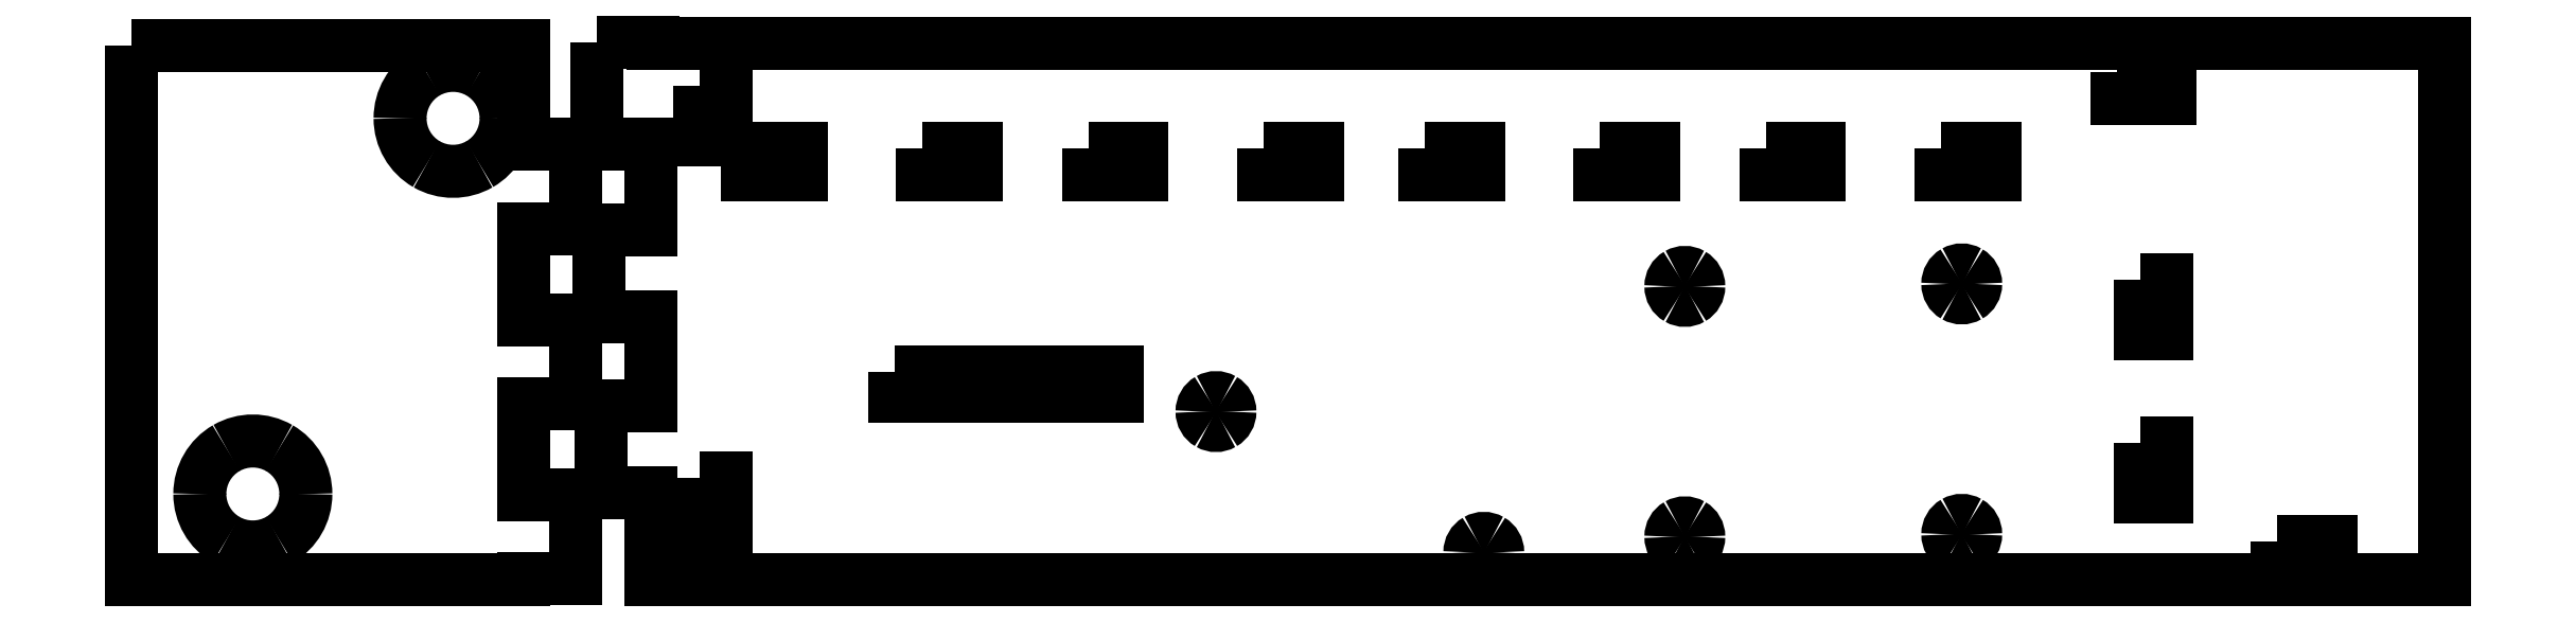
<metadata>
{"format":"dxf","ext":"dxf","renderer":"ezdxf+matplotlib","layout":"modelspace","background":"white","min_lineweight":24,"dpi":150}
</metadata>
<code>
0
SECTION
2
ENTITIES
0
LWPOLYLINE
8
Layer_1
90
18
70
0
10
-6.041
20
61.42
30
0
10
-6.041
20
49.89
30
0
10
0.1411
20
49.89
30
0
10
0.1411
20
40.04
30
0
10
-5.75
20
40.04
30
0
10
-5.75
20
30.14
30
0
10
0.1411
20
30.14
30
0
10
0.1411
20
19.89
30
0
10
-5.583
20
19.89
30
0
10
-5.583
20
10.01
30
0
10
0.1411
20
10.01
30
0
10
0.1411
20
0.1375
30
0
10
204.9
20
0.1375
30
0
10
204.9
20
61.38
30
0
10
0.3087
20
61.38
30
0
10
0.3087
20
61.42
30
0
10
-6.041
20
61.42
30
0
10
-6.041
20
61.42
30
0
0
LWPOLYLINE
8
Layer_1
90
5
70
0
10
170.1
20
15.71
30
0
10
173.2
20
15.71
30
0
10
173.2
20
9.595
30
0
10
170.1
20
9.595
30
0
10
170.1
20
15.71
30
0
0
LWPOLYLINE
8
Layer_1
90
5
70
0
10
170.1
20
34.34
30
0
10
173.2
20
34.34
30
0
10
173.2
20
28.22
30
0
10
170.1
20
28.22
30
0
10
170.1
20
34.34
30
0
0
LWPOLYLINE
8
Layer_1
90
5
70
0
10
11.13
20
49.33
30
0
10
17.25
20
49.33
30
0
10
17.25
20
46.28
30
0
10
11.13
20
46.28
30
0
10
11.13
20
49.33
30
0
0
LWPOLYLINE
8
Layer_1
90
5
70
0
10
31.13
20
49.33
30
0
10
37.25
20
49.33
30
0
10
37.25
20
46.28
30
0
10
31.13
20
46.28
30
0
10
31.13
20
49.33
30
0
0
LWPOLYLINE
8
Layer_1
90
5
70
0
10
50.08
20
49.33
30
0
10
56.2
20
49.33
30
0
10
56.2
20
46.28
30
0
10
50.08
20
46.28
30
0
10
50.08
20
49.33
30
0
0
LWPOLYLINE
8
Layer_1
90
5
70
0
10
70.08
20
49.33
30
0
10
76.2
20
49.33
30
0
10
76.2
20
46.28
30
0
10
70.08
20
46.28
30
0
10
70.08
20
49.33
30
0
0
LWPOLYLINE
8
Layer_1
90
5
70
0
10
88.46
20
49.33
30
0
10
94.58
20
49.33
30
0
10
94.58
20
46.28
30
0
10
88.46
20
46.28
30
0
10
88.46
20
49.33
30
0
0
LWPOLYLINE
8
Layer_1
90
5
70
0
10
108.5
20
49.33
30
0
10
114.6
20
49.33
30
0
10
114.6
20
46.28
30
0
10
108.5
20
46.28
30
0
10
108.5
20
49.33
30
0
0
LWPOLYLINE
8
Layer_1
90
5
70
0
10
127.4
20
49.33
30
0
10
133.5
20
49.33
30
0
10
133.5
20
46.28
30
0
10
127.4
20
46.28
30
0
10
127.4
20
49.33
30
0
0
LWPOLYLINE
8
Layer_1
90
5
70
0
10
147.4
20
49.33
30
0
10
153.5
20
49.33
30
0
10
153.5
20
46.28
30
0
10
147.4
20
46.28
30
0
10
147.4
20
49.33
30
0
0
LWPOLYLINE
8
Layer_1
90
5
70
0
10
5.644
20
56.44
30
0
10
8.664
20
56.44
30
0
10
8.664
20
50.33
30
0
10
5.644
20
50.33
30
0
10
5.644
20
56.44
30
0
0
LWPOLYLINE
8
Layer_1
90
5
70
0
10
5.644
20
11.76
30
0
10
8.664
20
11.76
30
0
10
8.664
20
5.644
30
0
10
5.644
20
5.644
30
0
10
5.644
20
11.76
30
0
0
LWPOLYLINE
8
Layer_1
90
5
70
0
10
167.4
20
58.08
30
0
10
173.6
20
58.08
30
0
10
173.6
20
55.03
30
0
10
167.4
20
55.03
30
0
10
167.4
20
58.08
30
0
0
SPLINE
8
Layer_1
70
8
71
3
72
8
73
4
74
0
40
0
40
0
40
0
40
0
40
1
40
1
40
1
40
1
10
151.3
20
33.87
30
0
10
151.3
20
33.3
30
0
10
151
20
32.77
30
0
10
150.6
20
32.49
30
0
0
SPLINE
8
Layer_1
70
8
71
3
72
8
73
4
74
0
40
0
40
0
40
0
40
0
40
1
40
1
40
1
40
1
10
150.6
20
32.49
30
0
10
150.1
20
32.2
30
0
10
149.5
20
32.2
30
0
10
149
20
32.49
30
0
0
SPLINE
8
Layer_1
70
8
71
3
72
8
73
4
74
0
40
0
40
0
40
0
40
0
40
1
40
1
40
1
40
1
10
149
20
32.49
30
0
10
148.5
20
32.77
30
0
10
148.2
20
33.3
30
0
10
148.2
20
33.87
30
0
0
SPLINE
8
Layer_1
70
8
71
3
72
8
73
4
74
0
40
0
40
0
40
0
40
0
40
1
40
1
40
1
40
1
10
148.2
20
33.87
30
0
10
148.2
20
34.44
30
0
10
148.5
20
34.96
30
0
10
149
20
35.24
30
0
0
SPLINE
8
Layer_1
70
8
71
3
72
8
73
4
74
0
40
0
40
0
40
0
40
0
40
1
40
1
40
1
40
1
10
149
20
35.24
30
0
10
149.5
20
35.53
30
0
10
150.1
20
35.53
30
0
10
150.6
20
35.24
30
0
0
SPLINE
8
Layer_1
70
8
71
3
72
8
73
4
74
0
40
0
40
0
40
0
40
0
40
1
40
1
40
1
40
1
10
150.6
20
35.24
30
0
10
151
20
34.96
30
0
10
151.3
20
34.44
30
0
10
151.3
20
33.87
30
0
0
LWPOLYLINE
8
Layer_1
90
5
70
0
10
185.8
20
4.461
30
0
10
191.9
20
4.461
30
0
10
191.9
20
1.411
30
0
10
185.8
20
1.411
30
0
10
185.8
20
4.461
30
0
0
SPLINE
8
Layer_1
70
8
71
3
72
8
73
4
74
0
40
0
40
0
40
0
40
0
40
1
40
1
40
1
40
1
10
151.3
20
5.267
30
0
10
151.3
20
4.698
30
0
10
151
20
4.173
30
0
10
150.6
20
3.889
30
0
0
SPLINE
8
Layer_1
70
8
71
3
72
8
73
4
74
0
40
0
40
0
40
0
40
0
40
1
40
1
40
1
40
1
10
150.6
20
3.889
30
0
10
150.1
20
3.605
30
0
10
149.5
20
3.605
30
0
10
149
20
3.889
30
0
0
SPLINE
8
Layer_1
70
8
71
3
72
8
73
4
74
0
40
0
40
0
40
0
40
0
40
1
40
1
40
1
40
1
10
149
20
3.889
30
0
10
148.5
20
4.173
30
0
10
148.2
20
4.698
30
0
10
148.2
20
5.267
30
0
0
SPLINE
8
Layer_1
70
8
71
3
72
8
73
4
74
0
40
0
40
0
40
0
40
0
40
1
40
1
40
1
40
1
10
148.2
20
5.267
30
0
10
148.2
20
5.835
30
0
10
148.5
20
6.36
30
0
10
149
20
6.644
30
0
0
SPLINE
8
Layer_1
70
8
71
3
72
8
73
4
74
0
40
0
40
0
40
0
40
0
40
1
40
1
40
1
40
1
10
149
20
6.644
30
0
10
149.5
20
6.929
30
0
10
150.1
20
6.929
30
0
10
150.6
20
6.644
30
0
0
SPLINE
8
Layer_1
70
8
71
3
72
8
73
4
74
0
40
0
40
0
40
0
40
0
40
1
40
1
40
1
40
1
10
150.6
20
6.644
30
0
10
151
20
6.36
30
0
10
151.3
20
5.835
30
0
10
151.3
20
5.267
30
0
0
LWPOLYLINE
8
Layer_1
90
2
70
0
10
151.3
20
33.87
30
0
10
151.3
20
33.87
30
0
0
SPLINE
8
Layer_1
70
8
71
3
72
8
73
4
74
0
40
0
40
0
40
0
40
0
40
1
40
1
40
1
40
1
10
119.7
20
33.58
30
0
10
119.7
20
33.02
30
0
10
119.4
20
32.49
30
0
10
118.9
20
32.21
30
0
0
SPLINE
8
Layer_1
70
8
71
3
72
8
73
4
74
0
40
0
40
0
40
0
40
0
40
1
40
1
40
1
40
1
10
118.9
20
32.21
30
0
10
118.5
20
31.92
30
0
10
117.8
20
31.92
30
0
10
117.4
20
32.21
30
0
0
SPLINE
8
Layer_1
70
8
71
3
72
8
73
4
74
0
40
0
40
0
40
0
40
0
40
1
40
1
40
1
40
1
10
117.4
20
32.21
30
0
10
116.9
20
32.49
30
0
10
116.6
20
33.02
30
0
10
116.6
20
33.58
30
0
0
SPLINE
8
Layer_1
70
8
71
3
72
8
73
4
74
0
40
0
40
0
40
0
40
0
40
1
40
1
40
1
40
1
10
116.6
20
33.58
30
0
10
116.6
20
34.15
30
0
10
116.9
20
34.68
30
0
10
117.4
20
34.96
30
0
0
SPLINE
8
Layer_1
70
8
71
3
72
8
73
4
74
0
40
0
40
0
40
0
40
0
40
1
40
1
40
1
40
1
10
117.4
20
34.96
30
0
10
117.8
20
35.25
30
0
10
118.5
20
35.25
30
0
10
118.9
20
34.96
30
0
0
SPLINE
8
Layer_1
70
8
71
3
72
8
73
4
74
0
40
0
40
0
40
0
40
0
40
1
40
1
40
1
40
1
10
118.9
20
34.96
30
0
10
119.4
20
34.68
30
0
10
119.7
20
34.15
30
0
10
119.7
20
33.58
30
0
0
LWPOLYLINE
8
Layer_1
90
2
70
0
10
151.3
20
5.267
30
0
10
151.3
20
5.267
30
0
0
SPLINE
8
Layer_1
70
8
71
3
72
8
73
4
74
0
40
0
40
0
40
0
40
0
40
1
40
1
40
1
40
1
10
119.7
20
4.984
30
0
10
119.7
20
4.416
30
0
10
119.4
20
3.891
30
0
10
118.9
20
3.607
30
0
0
SPLINE
8
Layer_1
70
8
71
3
72
8
73
4
74
0
40
0
40
0
40
0
40
0
40
1
40
1
40
1
40
1
10
118.9
20
3.607
30
0
10
118.5
20
3.322
30
0
10
117.8
20
3.322
30
0
10
117.4
20
3.607
30
0
0
SPLINE
8
Layer_1
70
8
71
3
72
8
73
4
74
0
40
0
40
0
40
0
40
0
40
1
40
1
40
1
40
1
10
117.4
20
3.607
30
0
10
116.9
20
3.891
30
0
10
116.6
20
4.416
30
0
10
116.6
20
4.984
30
0
0
SPLINE
8
Layer_1
70
8
71
3
72
8
73
4
74
0
40
0
40
0
40
0
40
0
40
1
40
1
40
1
40
1
10
116.6
20
4.984
30
0
10
116.6
20
5.553
30
0
10
116.9
20
6.078
30
0
10
117.4
20
6.362
30
0
0
SPLINE
8
Layer_1
70
8
71
3
72
8
73
4
74
0
40
0
40
0
40
0
40
0
40
1
40
1
40
1
40
1
10
117.4
20
6.362
30
0
10
117.8
20
6.646
30
0
10
118.5
20
6.646
30
0
10
118.9
20
6.362
30
0
0
SPLINE
8
Layer_1
70
8
71
3
72
8
73
4
74
0
40
0
40
0
40
0
40
0
40
1
40
1
40
1
40
1
10
118.9
20
6.362
30
0
10
119.4
20
6.078
30
0
10
119.7
20
5.553
30
0
10
119.7
20
4.984
30
0
0
LWPOLYLINE
8
Layer_1
90
2
70
0
10
119.7
20
33.58
30
0
10
119.7
20
33.58
30
0
0
SPLINE
8
Layer_1
70
8
71
3
72
8
73
4
74
0
40
0
40
0
40
0
40
0
40
1
40
1
40
1
40
1
10
66.22
20
19.29
30
0
10
66.22
20
18.72
30
0
10
65.92
20
18.19
30
0
10
65.42
20
17.91
30
0
0
SPLINE
8
Layer_1
70
8
71
3
72
8
73
4
74
0
40
0
40
0
40
0
40
0
40
1
40
1
40
1
40
1
10
65.42
20
17.91
30
0
10
64.93
20
17.63
30
0
10
64.33
20
17.63
30
0
10
63.83
20
17.91
30
0
0
SPLINE
8
Layer_1
70
8
71
3
72
8
73
4
74
0
40
0
40
0
40
0
40
0
40
1
40
1
40
1
40
1
10
63.83
20
17.91
30
0
10
63.34
20
18.19
30
0
10
63.04
20
18.72
30
0
10
63.04
20
19.29
30
0
0
SPLINE
8
Layer_1
70
8
71
3
72
8
73
4
74
0
40
0
40
0
40
0
40
0
40
1
40
1
40
1
40
1
10
63.04
20
19.29
30
0
10
63.04
20
19.86
30
0
10
63.34
20
20.38
30
0
10
63.83
20
20.67
30
0
0
SPLINE
8
Layer_1
70
8
71
3
72
8
73
4
74
0
40
0
40
0
40
0
40
0
40
1
40
1
40
1
40
1
10
63.83
20
20.67
30
0
10
64.33
20
20.95
30
0
10
64.93
20
20.95
30
0
10
65.42
20
20.67
30
0
0
SPLINE
8
Layer_1
70
8
71
3
72
8
73
4
74
0
40
0
40
0
40
0
40
0
40
1
40
1
40
1
40
1
10
65.42
20
20.67
30
0
10
65.92
20
20.38
30
0
10
66.22
20
19.86
30
0
10
66.22
20
19.29
30
0
0
LWPOLYLINE
8
Layer_1
90
2
70
0
10
119.7
20
4.984
30
0
10
119.7
20
4.984
30
0
0
SPLINE
8
Layer_1
70
8
71
3
72
8
73
4
74
0
40
0
40
0
40
0
40
0
40
1
40
1
40
1
40
1
10
96.79
20
3.214
30
0
10
96.79
20
2.646
30
0
10
96.49
20
2.121
30
0
10
96
20
1.837
30
0
0
SPLINE
8
Layer_1
70
8
71
3
72
8
73
4
74
0
40
0
40
0
40
0
40
0
40
1
40
1
40
1
40
1
10
96
20
1.837
30
0
10
95.5
20
1.552
30
0
10
94.9
20
1.552
30
0
10
94.41
20
1.837
30
0
0
SPLINE
8
Layer_1
70
8
71
3
72
8
73
4
74
0
40
0
40
0
40
0
40
0
40
1
40
1
40
1
40
1
10
94.41
20
1.837
30
0
10
93.91
20
2.121
30
0
10
93.61
20
2.646
30
0
10
93.61
20
3.214
30
0
0
SPLINE
8
Layer_1
70
8
71
3
72
8
73
4
74
0
40
0
40
0
40
0
40
0
40
1
40
1
40
1
40
1
10
93.61
20
3.214
30
0
10
93.61
20
3.783
30
0
10
93.91
20
4.308
30
0
10
94.41
20
4.592
30
0
0
SPLINE
8
Layer_1
70
8
71
3
72
8
73
4
74
0
40
0
40
0
40
0
40
0
40
1
40
1
40
1
40
1
10
94.41
20
4.592
30
0
10
94.9
20
4.876
30
0
10
95.5
20
4.876
30
0
10
96
20
4.592
30
0
0
SPLINE
8
Layer_1
70
8
71
3
72
8
73
4
74
0
40
0
40
0
40
0
40
0
40
1
40
1
40
1
40
1
10
96
20
4.592
30
0
10
96.49
20
4.308
30
0
10
96.79
20
3.783
30
0
10
96.79
20
3.214
30
0
0
LWPOLYLINE
8
Layer_1
90
2
70
0
10
66.22
20
19.29
30
0
10
66.22
20
19.29
30
0
0
LWPOLYLINE
8
Layer_1
90
2
70
0
10
96.79
20
3.214
30
0
10
96.79
20
3.214
30
0
0
LWPOLYLINE
8
Layer_1
90
5
70
0
10
27.91
20
23.8
30
0
10
53.36
20
23.8
30
0
10
53.36
20
21.02
30
0
10
27.91
20
21.02
30
0
10
27.91
20
23.8
30
0
0
SPLINE
8
Layer_1
70
8
71
3
72
8
73
4
74
0
40
0
40
0
40
0
40
0
40
1
40
1
40
1
40
1
10
-39.26
20
9.878
30
0
10
-39.26
20
7.716
30
0
10
-40.41
20
5.718
30
0
10
-42.29
20
4.636
30
0
0
SPLINE
8
Layer_1
70
8
71
3
72
8
73
4
74
0
40
0
40
0
40
0
40
0
40
1
40
1
40
1
40
1
10
-42.29
20
4.636
30
0
10
-44.16
20
3.555
30
0
10
-46.47
20
3.555
30
0
10
-48.34
20
4.636
30
0
0
SPLINE
8
Layer_1
70
8
71
3
72
8
73
4
74
0
40
0
40
0
40
0
40
0
40
1
40
1
40
1
40
1
10
-48.34
20
4.636
30
0
10
-50.21
20
5.718
30
0
10
-51.36
20
7.716
30
0
10
-51.36
20
9.878
30
0
0
SPLINE
8
Layer_1
70
8
71
3
72
8
73
4
74
0
40
0
40
0
40
0
40
0
40
1
40
1
40
1
40
1
10
-51.36
20
9.878
30
0
10
-51.36
20
12.04
30
0
10
-50.21
20
14.04
30
0
10
-48.34
20
15.12
30
0
0
SPLINE
8
Layer_1
70
8
71
3
72
8
73
4
74
0
40
0
40
0
40
0
40
0
40
1
40
1
40
1
40
1
10
-48.34
20
15.12
30
0
10
-46.47
20
16.2
30
0
10
-44.16
20
16.2
30
0
10
-42.29
20
15.12
30
0
0
SPLINE
8
Layer_1
70
8
71
3
72
8
73
4
74
0
40
0
40
0
40
0
40
0
40
1
40
1
40
1
40
1
10
-42.29
20
15.12
30
0
10
-40.41
20
14.04
30
0
10
-39.26
20
12.04
30
0
10
-39.26
20
9.878
30
0
0
LWPOLYLINE
8
Layer_1
90
18
70
0
10
-59.16
20
61.1
30
0
10
-59.16
20
0.1375
30
0
10
-14.44
20
0.1375
30
0
10
-14.44
20
0.1993
30
0
10
-8.498
20
0.1993
30
0
10
-8.498
20
9.804
30
0
10
-14.44
20
9.804
30
0
10
-14.44
20
20.2
30
0
10
-8.498
20
20.2
30
0
10
-8.498
20
29.8
30
0
10
-14.44
20
29.8
30
0
10
-14.44
20
40.2
30
0
10
-8.498
20
40.2
30
0
10
-8.498
20
49.8
30
0
10
-14.44
20
49.8
30
0
10
-14.44
20
61.1
30
0
10
-59.16
20
61.1
30
0
10
-59.16
20
61.1
30
0
0
SPLINE
8
Layer_1
70
8
71
3
72
8
73
4
74
0
40
0
40
0
40
0
40
0
40
1
40
1
40
1
40
1
10
-16.4
20
52.78
30
0
10
-16.4
20
50.61
30
0
10
-17.55
20
48.62
30
0
10
-19.43
20
47.53
30
0
0
SPLINE
8
Layer_1
70
8
71
3
72
8
73
4
74
0
40
0
40
0
40
0
40
0
40
1
40
1
40
1
40
1
10
-19.43
20
47.53
30
0
10
-21.3
20
46.45
30
0
10
-23.61
20
46.45
30
0
10
-25.48
20
47.53
30
0
0
SPLINE
8
Layer_1
70
8
71
3
72
8
73
4
74
0
40
0
40
0
40
0
40
0
40
1
40
1
40
1
40
1
10
-25.48
20
47.53
30
0
10
-27.35
20
48.62
30
0
10
-28.5
20
50.61
30
0
10
-28.5
20
52.78
30
0
0
SPLINE
8
Layer_1
70
8
71
3
72
8
73
4
74
0
40
0
40
0
40
0
40
0
40
1
40
1
40
1
40
1
10
-28.5
20
52.78
30
0
10
-28.5
20
54.94
30
0
10
-27.35
20
56.94
30
0
10
-25.48
20
58.02
30
0
0
SPLINE
8
Layer_1
70
8
71
3
72
8
73
4
74
0
40
0
40
0
40
0
40
0
40
1
40
1
40
1
40
1
10
-25.48
20
58.02
30
0
10
-23.61
20
59.1
30
0
10
-21.3
20
59.1
30
0
10
-19.43
20
58.02
30
0
0
SPLINE
8
Layer_1
70
8
71
3
72
8
73
4
74
0
40
0
40
0
40
0
40
0
40
1
40
1
40
1
40
1
10
-19.43
20
58.02
30
0
10
-17.55
20
56.94
30
0
10
-16.4
20
54.94
30
0
10
-16.4
20
52.78
30
0
0
LWPOLYLINE
8
Layer_1
90
2
70
0
10
-39.26
20
9.878
30
0
10
-39.26
20
9.878
30
0
0
LWPOLYLINE
8
Layer_1
90
2
70
0
10
-16.4
20
52.78
30
0
10
-16.4
20
52.78
30
0
0
ENDSEC
0
EOF

</code>
